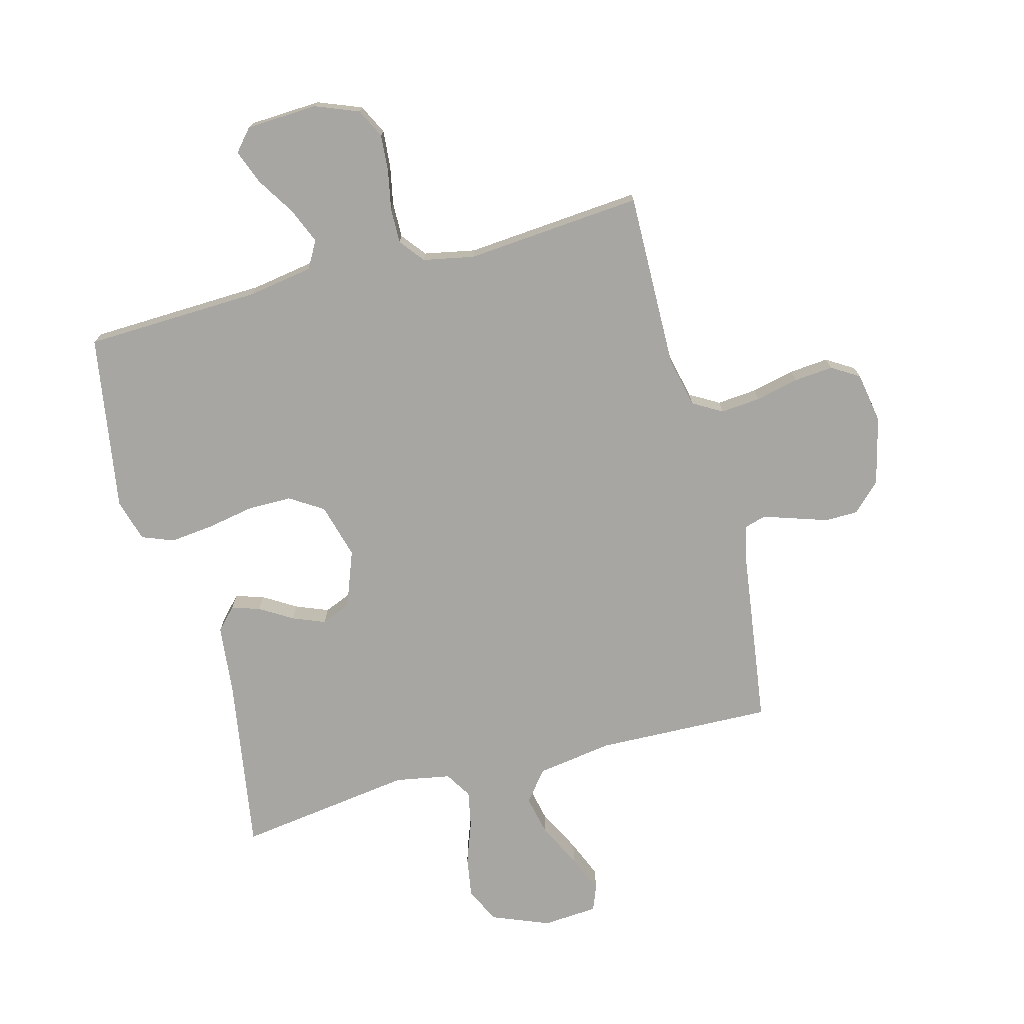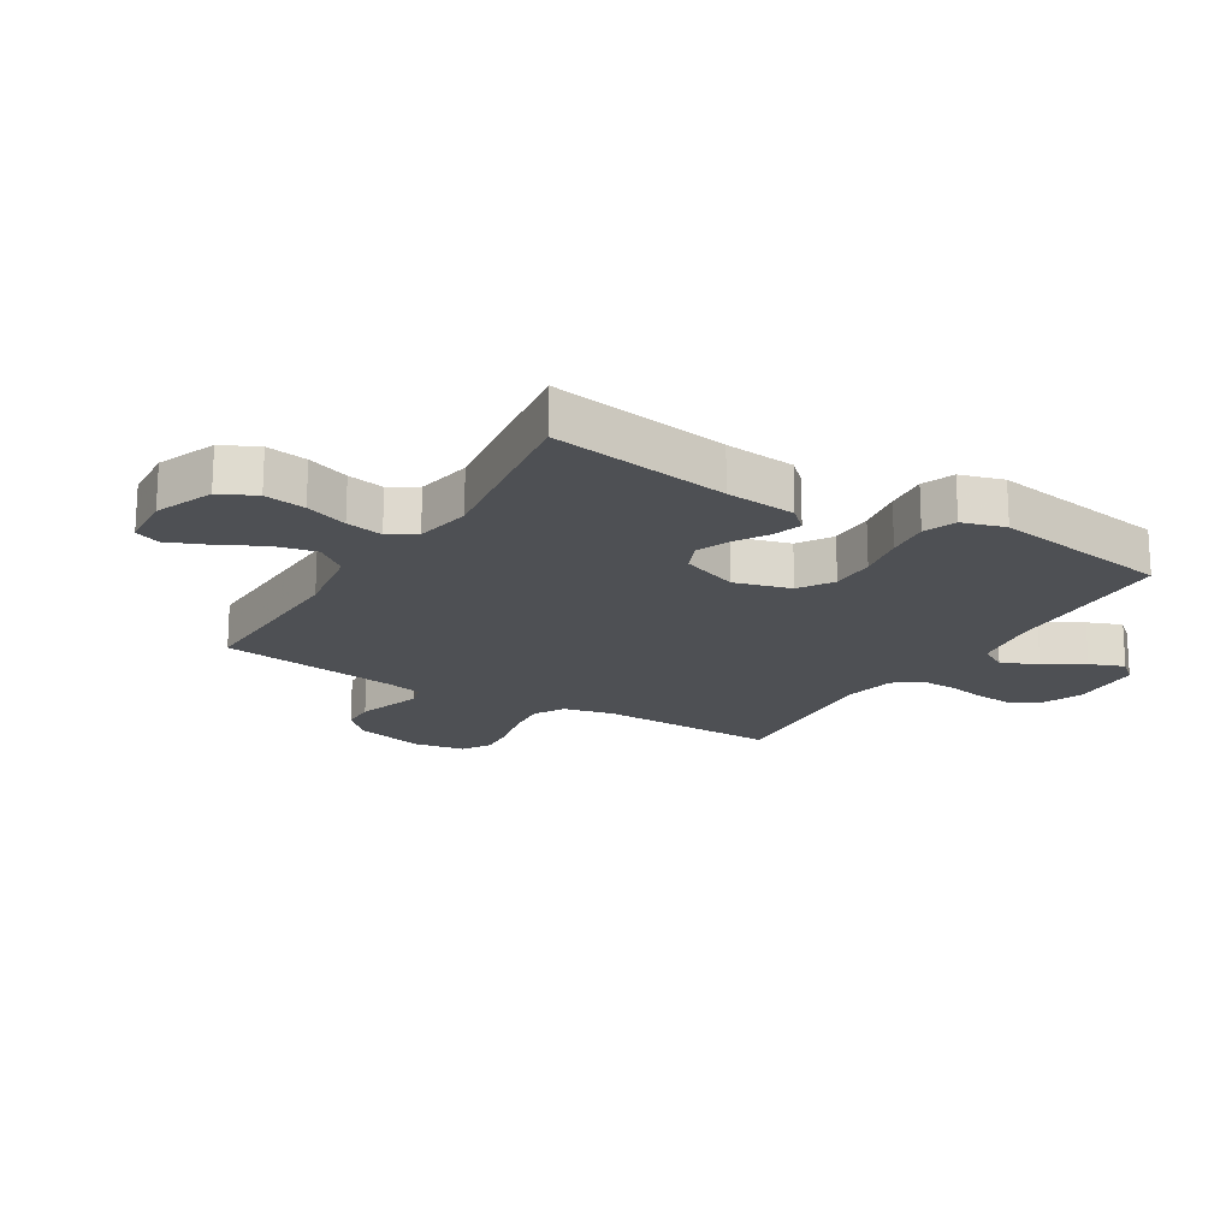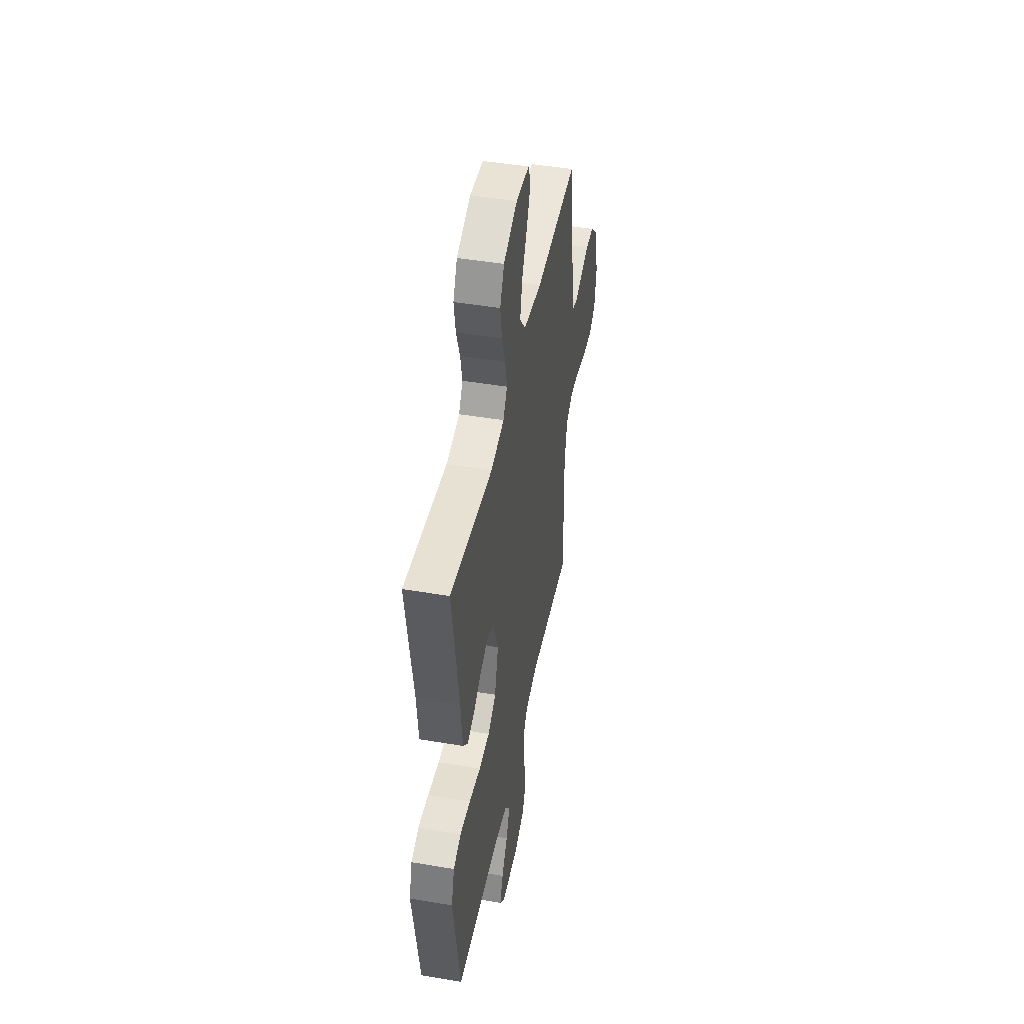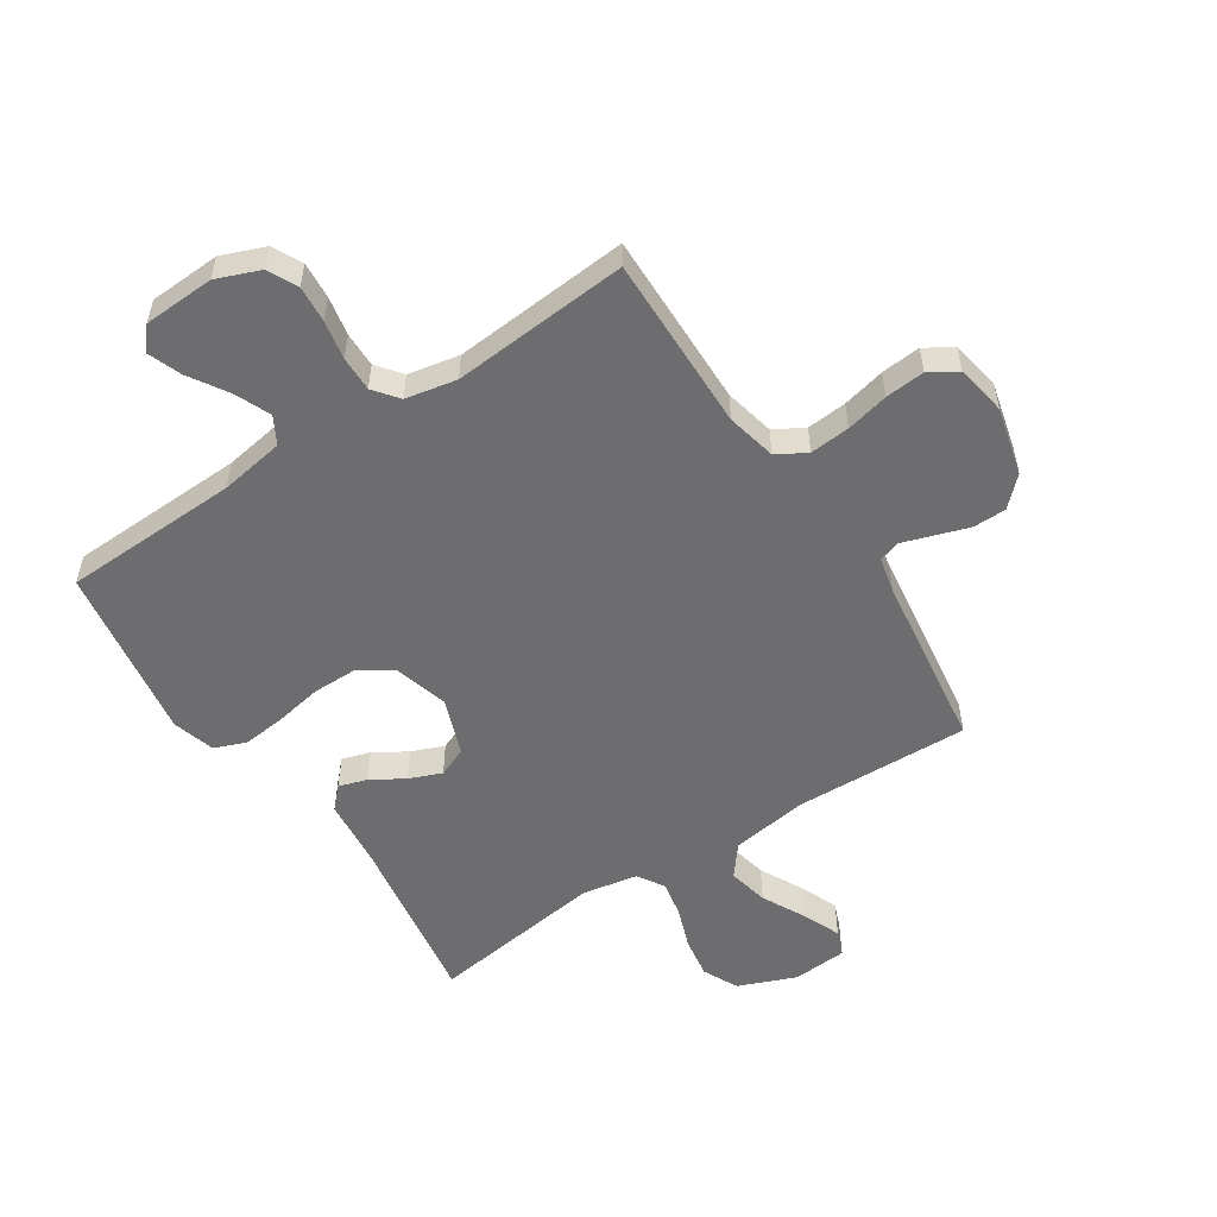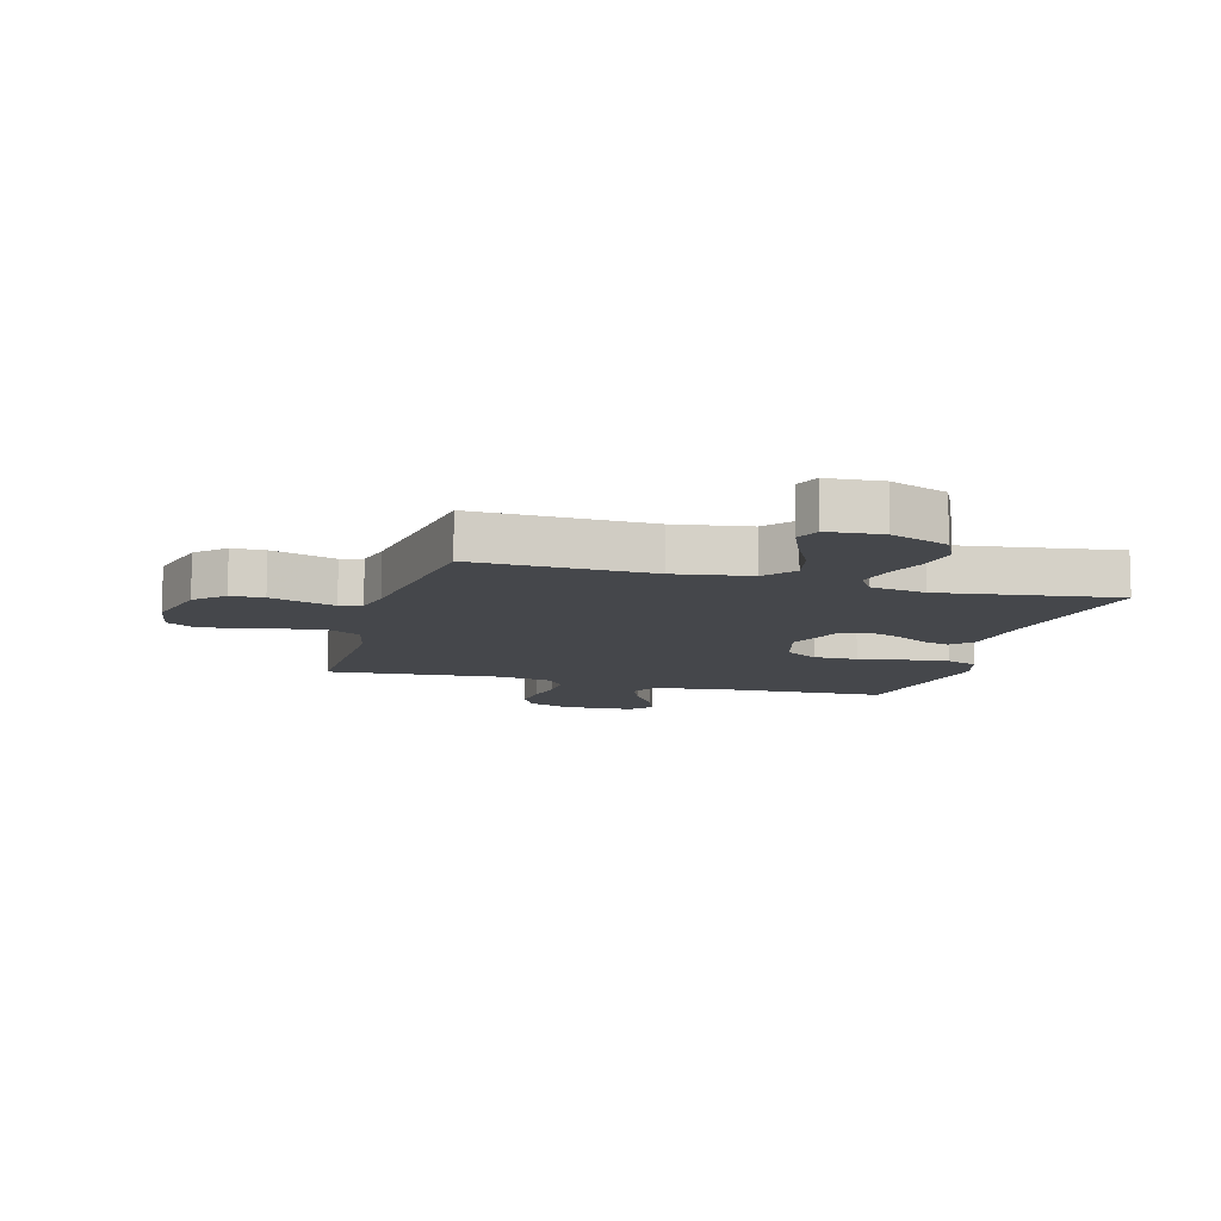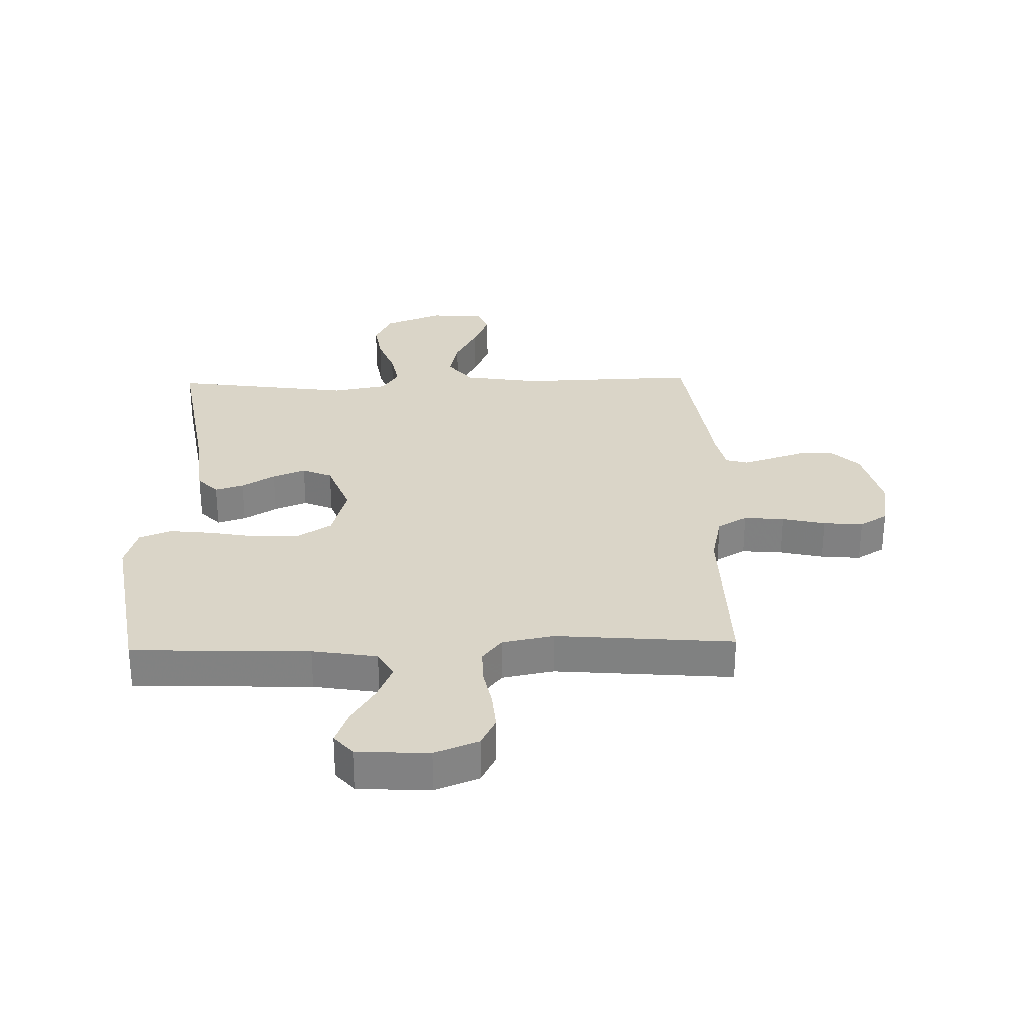
<metadata>
{"format":"obj","ext":"obj","renderer":"f3d","projection":"perspective","resolution":1024,"background":"white","views":[{"elev":-74.0,"azim":-165.2,"up":"+Y"},{"elev":-18.7,"azim":58.7,"up":"+Y"},{"elev":46.1,"azim":101.0,"up":"+Z"},{"elev":-54.1,"azim":-146.8,"up":"+Y"},{"elev":-10.2,"azim":-15.7,"up":"+Y"},{"elev":29.3,"azim":178.5,"up":"+Y"}]}
</metadata>
<code>
v -0.5 0.07 -0.5
v -0.495 0.07 -0.2
v -0.514 0.07 -0.115
v -0.564 0.07 -0.086
v -0.632 0.07 -0.092
v -0.705 0.07 -0.109
v -0.772 0.07 -0.115
v -0.819 0.07 -0.086
v -0.834 0.07 0
v -0.805 0.07 0.116
v -0.758 0.07 0.162
v -0.702 0.07 0.163
v -0.644 0.07 0.144
v -0.592 0.07 0.127
v -0.555 0.07 0.138
v -0.541 0.07 0.2
v -0.5 0.07 0.5
v -0.2 0.07 0.491
v -0.071 0.07 0.511
v -0.03 0.07 0.563
v -0.045 0.07 0.632
v -0.083 0.07 0.706
v -0.11 0.07 0.771
v -0.093 0.07 0.814
v 0 0.07 0.821
v 0.098 0.07 0.782
v 0.127 0.07 0.722
v 0.116 0.07 0.653
v 0.09 0.07 0.582
v 0.078 0.07 0.52
v 0.106 0.07 0.475
v 0.2 0.07 0.458
v 0.5 0.07 0.5
v 0.452 0.07 0.2
v 0.44 0.07 0.082
v 0.406 0.07 0.046
v 0.358 0.07 0.061
v 0.302 0.07 0.095
v 0.247 0.07 0.117
v 0.197 0.07 0.096
v 0.161 0.07 0
v 0.187 0.07 -0.094
v 0.244 0.07 -0.13
v 0.319 0.07 -0.13
v 0.4 0.07 -0.115
v 0.473 0.07 -0.107
v 0.527 0.07 -0.128
v 0.548 0.07 -0.2
v 0.5 0.07 -0.5
v 0.2 0.07 -0.511
v 0.09 0.07 -0.529
v 0.064 0.07 -0.575
v 0.09 0.07 -0.636
v 0.131 0.07 -0.701
v 0.153 0.07 -0.759
v 0.121 0.07 -0.796
v 0 0.07 -0.802
v -0.074 0.07 -0.773
v -0.099 0.07 -0.723
v -0.094 0.07 -0.66
v -0.081 0.07 -0.594
v -0.08 0.07 -0.534
v -0.113 0.07 -0.492
v -0.2 0.07 -0.475
v -0.5 0 -0.5
v -0.495 0 -0.2
v -0.514 0 -0.115
v -0.564 0 -0.086
v -0.632 0 -0.092
v -0.705 0 -0.109
v -0.772 0 -0.115
v -0.819 0 -0.086
v -0.834 0 0
v -0.805 0 0.116
v -0.758 0 0.162
v -0.702 0 0.163
v -0.644 0 0.144
v -0.592 0 0.127
v -0.555 0 0.138
v -0.541 0 0.2
v -0.5 0 0.5
v -0.2 0 0.491
v -0.071 0 0.511
v -0.03 0 0.563
v -0.045 0 0.632
v -0.083 0 0.706
v -0.11 0 0.771
v -0.093 0 0.814
v 0 0 0.821
v 0.098 0 0.782
v 0.127 0 0.722
v 0.116 0 0.653
v 0.09 0 0.582
v 0.078 0 0.52
v 0.106 0 0.475
v 0.2 0 0.458
v 0.5 0 0.5
v 0.452 0 0.2
v 0.44 0 0.082
v 0.406 0 0.046
v 0.358 0 0.061
v 0.302 0 0.095
v 0.247 0 0.117
v 0.197 0 0.096
v 0.161 0 0
v 0.187 0 -0.094
v 0.244 0 -0.13
v 0.319 0 -0.13
v 0.4 0 -0.115
v 0.473 0 -0.107
v 0.527 0 -0.128
v 0.548 0 -0.2
v 0.5 0 -0.5
v 0.2 0 -0.511
v 0.09 0 -0.529
v 0.064 0 -0.575
v 0.09 0 -0.636
v 0.131 0 -0.701
v 0.153 0 -0.759
v 0.121 0 -0.796
v 0 0 -0.802
v -0.074 0 -0.773
v -0.099 0 -0.723
v -0.094 0 -0.66
v -0.081 0 -0.594
v -0.08 0 -0.534
v -0.113 0 -0.492
v -0.2 0 -0.475
f 58 59 60 61
f 58 61 62
f 57 58 62
f 56 57 62
f 53 54 55 56
f 52 53 56 62
f 51 52 62 63
f 47 48 49 50
f 44 45 46 47
f 44 47 50 51
f 35 36 37 38
f 34 35 38 39
f 32 33 34 39
f 31 32 39 40
f 26 27 28 29
f 26 29 30
f 25 26 30
f 24 25 30
f 21 22 23 24
f 21 24 30
f 20 21 30 31
f 16 17 18
f 15 16 18 19
f 10 11 12 13
f 10 13 14
f 9 10 14
f 8 9 14 15
f 5 6 7 8
f 4 5 8 15
f 64 1 2
f 64 2 3
f 63 64 3
f 43 44 51 63
f 42 43 63 3
f 41 42 3 4
f 19 20 31 40
f 19 40 41
f 4 15 19 41
f 125 124 123 122
f 126 125 122
f 126 122 121
f 126 121 120
f 120 119 118 117
f 126 120 117 116
f 127 126 116 115
f 114 113 112 111
f 111 110 109 108
f 115 114 111 108
f 102 101 100 99
f 103 102 99 98
f 103 98 97 96
f 104 103 96 95
f 93 92 91 90
f 94 93 90
f 94 90 89
f 94 89 88
f 88 87 86 85
f 94 88 85
f 95 94 85 84
f 82 81 80
f 83 82 80 79
f 77 76 75 74
f 78 77 74
f 78 74 73
f 79 78 73 72
f 72 71 70 69
f 79 72 69 68
f 66 65 128
f 67 66 128
f 67 128 127
f 127 115 108 107
f 67 127 107 106
f 68 67 106 105
f 104 95 84 83
f 105 104 83
f 105 83 79 68
f 1 65 66 2
f 2 66 67 3
f 3 67 68 4
f 4 68 69 5
f 5 69 70 6
f 6 70 71 7
f 7 71 72 8
f 8 72 73 9
f 9 73 74 10
f 10 74 75 11
f 11 75 76 12
f 12 76 77 13
f 13 77 78 14
f 14 78 79 15
f 15 79 80 16
f 16 80 81 17
f 17 81 82 18
f 18 82 83 19
f 19 83 84 20
f 20 84 85 21
f 21 85 86 22
f 22 86 87 23
f 23 87 88 24
f 24 88 89 25
f 25 89 90 26
f 26 90 91 27
f 27 91 92 28
f 28 92 93 29
f 29 93 94 30
f 30 94 95 31
f 31 95 96 32
f 32 96 97 33
f 33 97 98 34
f 34 98 99 35
f 35 99 100 36
f 36 100 101 37
f 37 101 102 38
f 38 102 103 39
f 39 103 104 40
f 40 104 105 41
f 41 105 106 42
f 42 106 107 43
f 43 107 108 44
f 44 108 109 45
f 45 109 110 46
f 46 110 111 47
f 47 111 112 48
f 48 112 113 49
f 49 113 114 50
f 50 114 115 51
f 51 115 116 52
f 52 116 117 53
f 53 117 118 54
f 54 118 119 55
f 55 119 120 56
f 56 120 121 57
f 57 121 122 58
f 58 122 123 59
f 59 123 124 60
f 60 124 125 61
f 61 125 126 62
f 62 126 127 63
f 63 127 128 64
f 64 128 65 1

</code>
